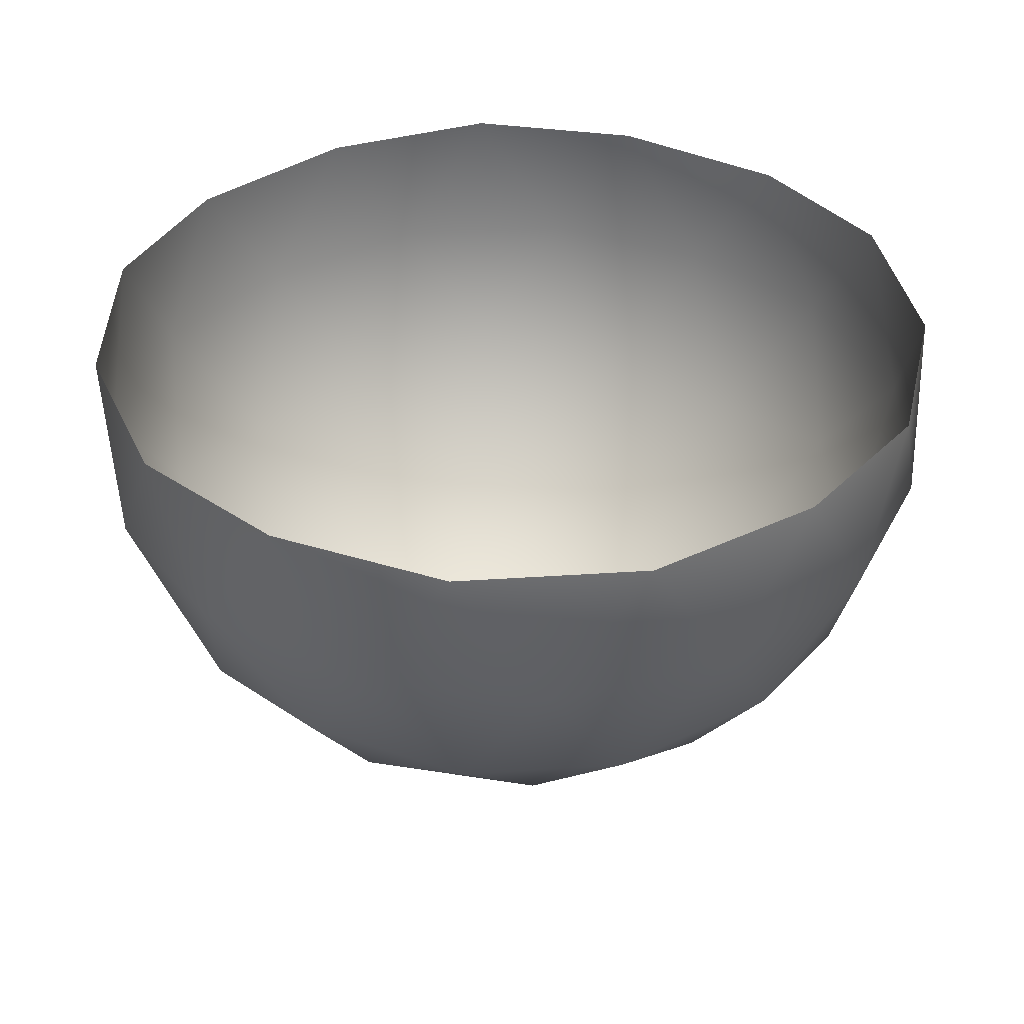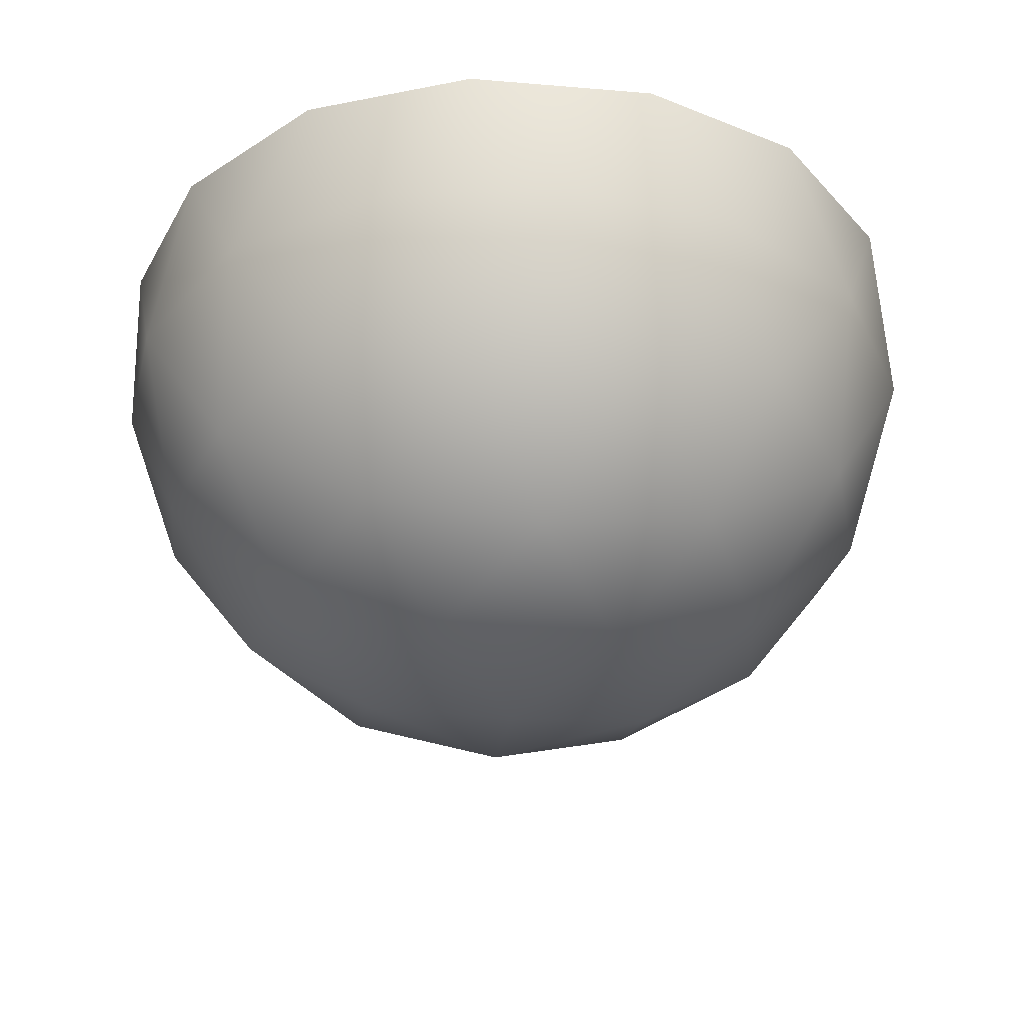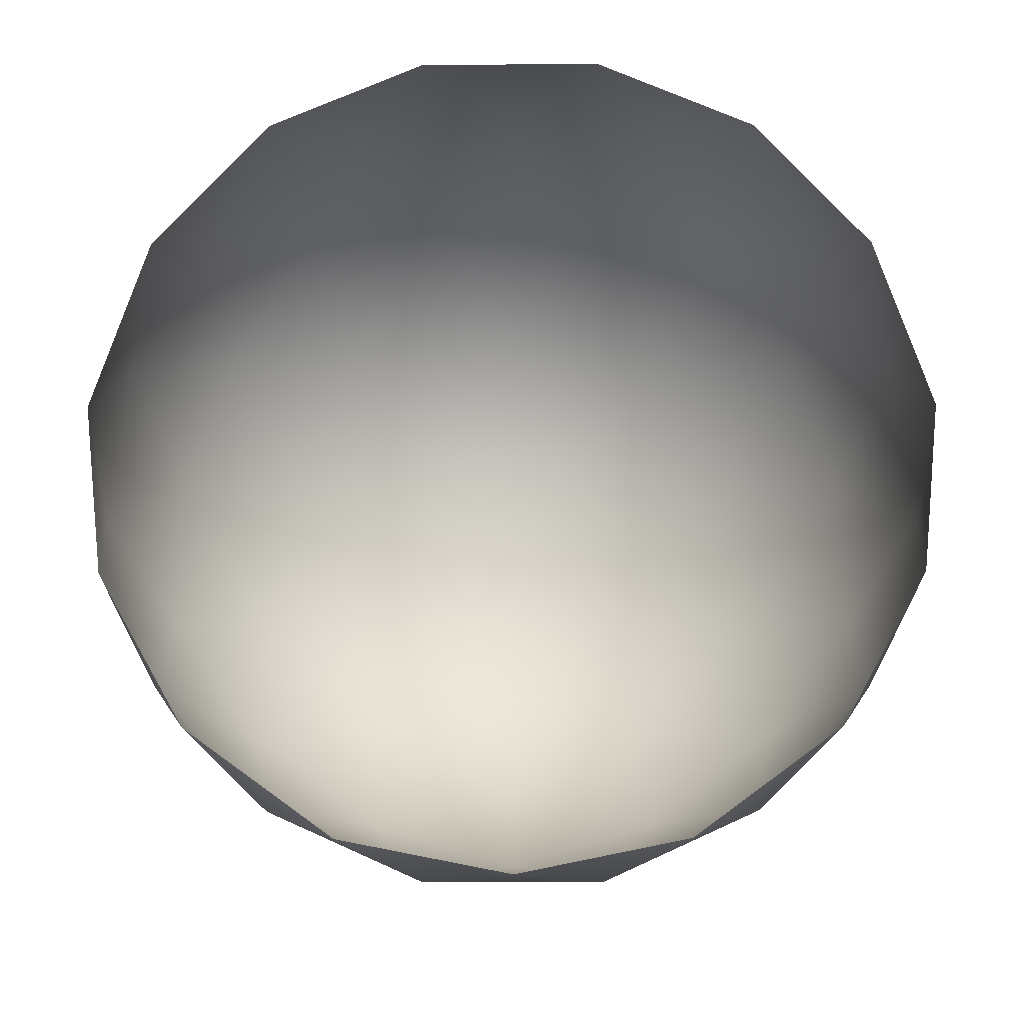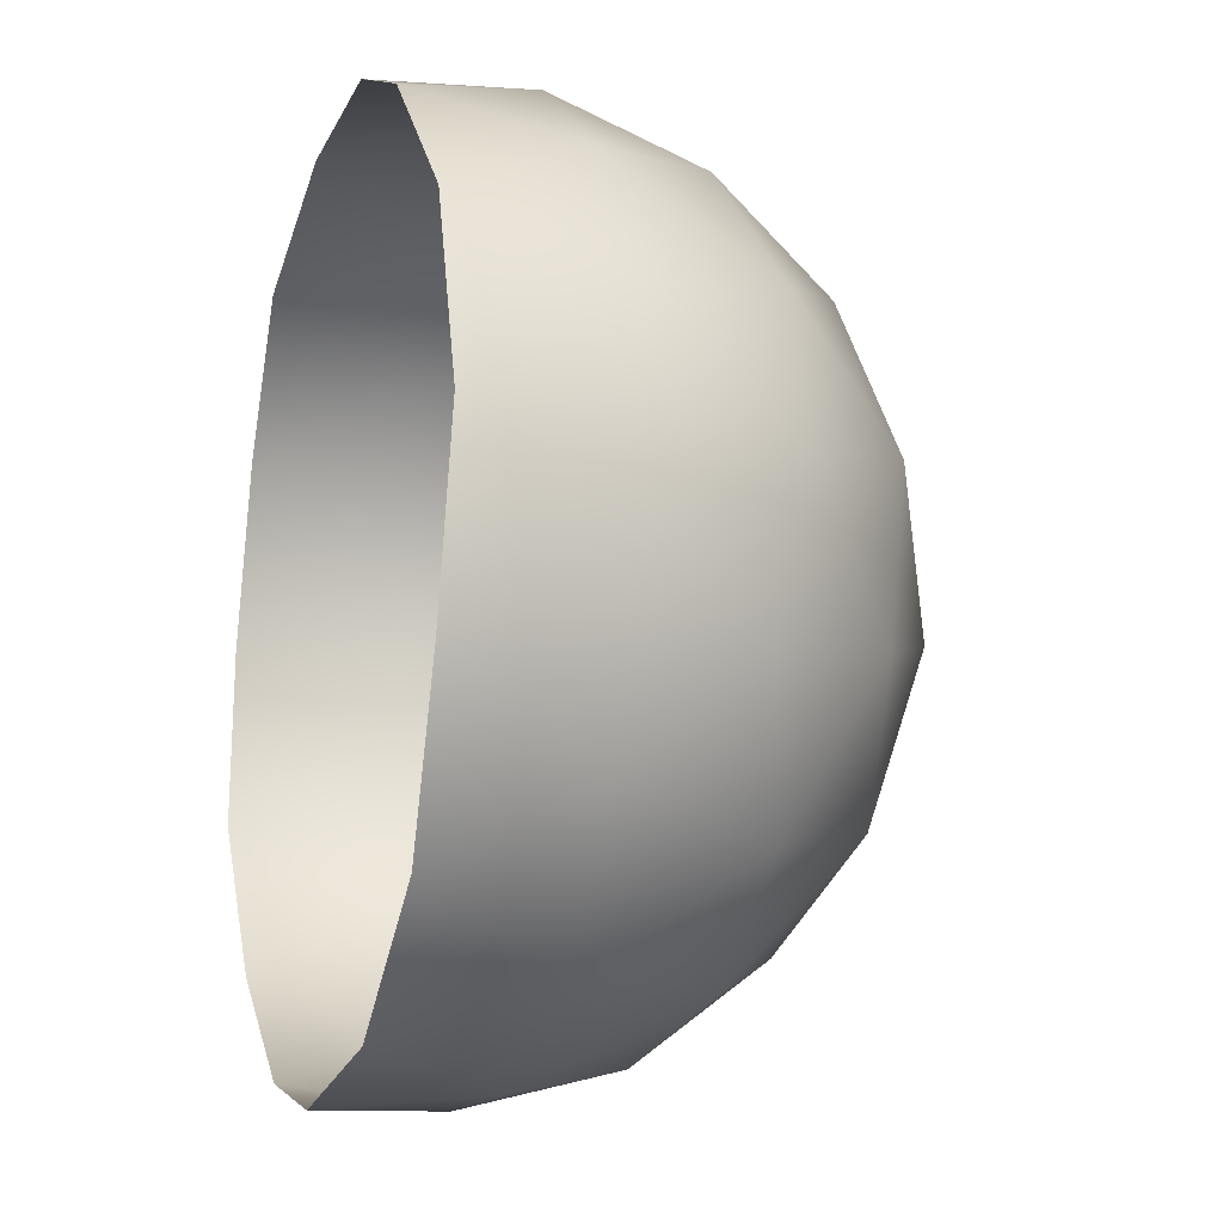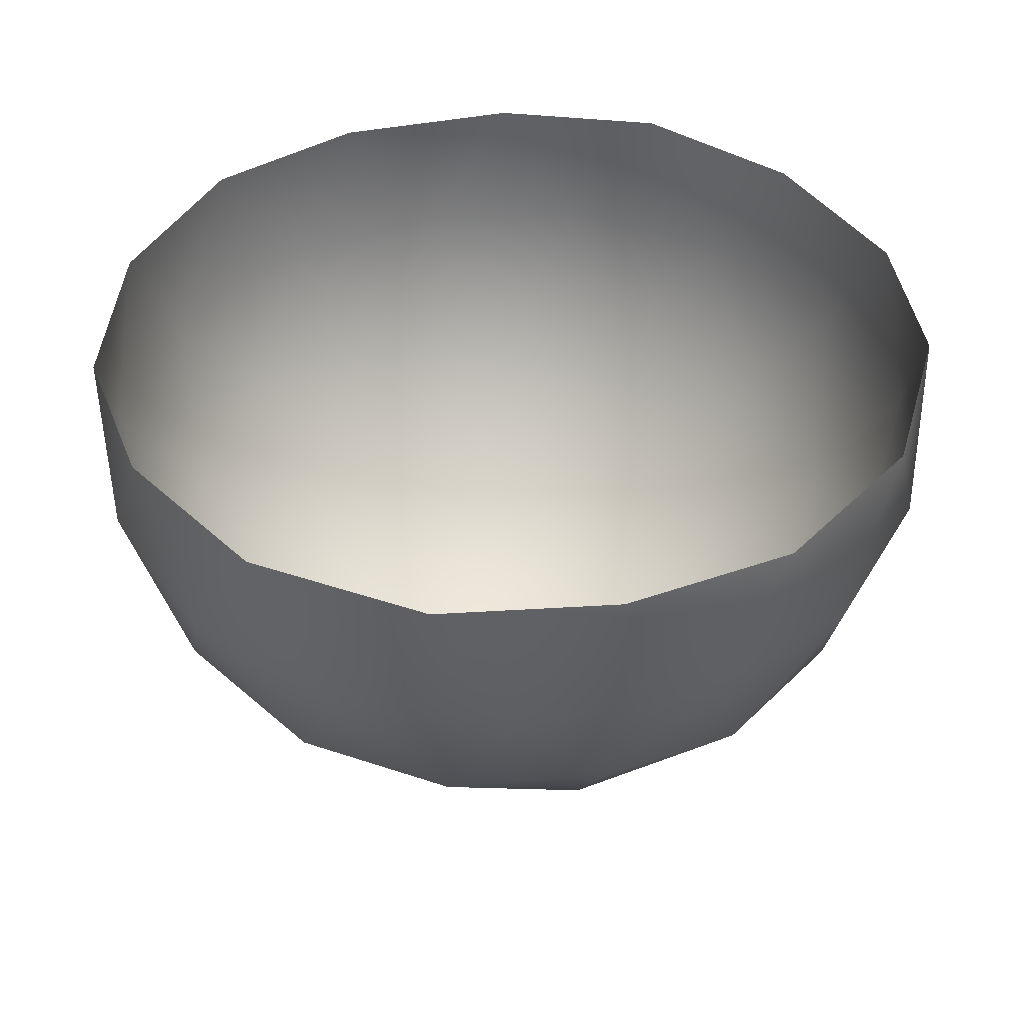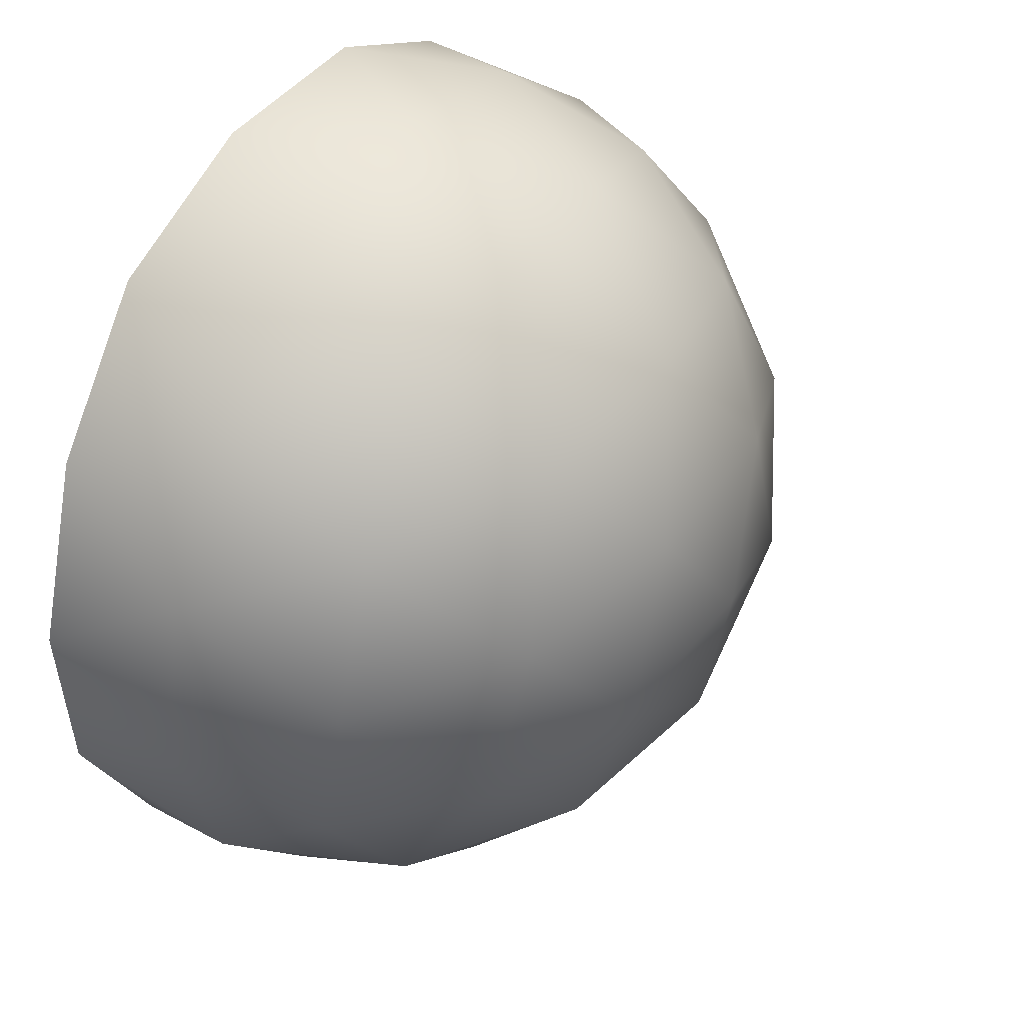
<metadata>
{"format":"obj","ext":"obj","renderer":"f3d","projection":"perspective","resolution":1024,"background":"white","views":[{"elev":37.5,"azim":139.1,"up":"+Y"},{"elev":-31.6,"azim":-6.8,"up":"+Y"},{"elev":74.4,"azim":179.8,"up":"+Y"},{"elev":-13.9,"azim":-107.3,"up":"+Z"},{"elev":41.2,"azim":94.3,"up":"+Y"},{"elev":40.6,"azim":-58.5,"up":"+Z"}]}
</metadata>
<code>
o mesh7/mesh7-geometry#mesh7-geometry
v -0.008896 -0.8527 -0.1968
v 0.01076 -0.8527 -0.1825
v -0.008896 -0.8565 -0.1761
v 0.01107 -0.8454 -0.2036
v 0.003253 -0.8527 -0.1594
v -0.02855 -0.8527 -0.1825
v 0.02777 -0.8416 -0.188
v -0.008896 -0.8416 -0.2146
v 0.0234 -0.8454 -0.1656
v -0.02104 -0.8527 -0.1594
v -0.02886 -0.8454 -0.2036
v 0.02777 -0.8288 -0.2087
v 0.01076 -0.8288 -0.221
v 0.01376 -0.8416 -0.1449
v -0.008896 -0.8454 -0.1421
v -0.04119 -0.8454 -0.1656
v -0.04556 -0.8416 -0.188
v 0.03984 -0.8249 -0.1919
v 0.03992 -0.8288 -0.1713
v -0.008896 -0.8249 -0.2273
v -0.02855 -0.8288 -0.221
v 0.03342 -0.8288 -0.1513
v -0.03156 -0.8416 -0.1449
v -0.04556 -0.8288 -0.2087
v 0.03992 -0.8082 -0.2047
v 0.02429 -0.809 -0.2218
v 0.003253 -0.8082 -0.2314
v 0.02123 -0.8249 -0.1346
v 0.001617 -0.8288 -0.1282
v -0.01941 -0.8288 -0.1282
v -0.05121 -0.8288 -0.1513
v -0.05771 -0.8288 -0.1713
v -0.05763 -0.8249 -0.1919
v 0.04743 -0.8082 -0.1816
v 0.0448 -0.809 -0.1586
v -0.02104 -0.8082 -0.2314
v -0.04208 -0.809 -0.2218
v 0.03342 -0.8082 -0.1385
v -0.03902 -0.8249 -0.1346
v -0.05771 -0.8082 -0.2047
v 0.0448 -0.7895 -0.1935
v 0.03342 -0.7903 -0.2137
v 0.01376 -0.7903 -0.2279
v -0.008896 -0.7895 -0.2326
v 0.01376 -0.8082 -0.1242
v -0.008896 -0.809 -0.1196
v -0.03156 -0.8082 -0.1242
v -0.05121 -0.8082 -0.1385
v -0.06259 -0.809 -0.1586
v -0.06522 -0.8082 -0.1816
v 0.04743 -0.7903 -0.1706
v 0.03992 -0.7903 -0.1475
v -0.03156 -0.7903 -0.2279
v -0.05121 -0.7903 -0.2137
v 0.02429 -0.7895 -0.1304
v -0.06259 -0.7895 -0.1935
v 0.003253 -0.7903 -0.1208
v -0.02104 -0.7903 -0.1208
v -0.04208 -0.7895 -0.1304
v -0.05771 -0.7903 -0.1475
v -0.06522 -0.7903 -0.1706
f 1 2 3
f 3 2 1
f 4 2 1
f 1 2 4
f 2 5 3
f 3 5 2
f 1 3 6
f 6 3 1
f 4 7 2
f 2 7 4
f 8 4 1
f 1 4 8
f 2 9 5
f 5 9 2
f 3 5 10
f 10 5 3
f 6 3 10
f 10 3 6
f 11 1 6
f 6 1 11
f 12 7 4
f 4 7 12
f 7 9 2
f 2 9 7
f 13 4 8
f 8 4 13
f 8 1 11
f 11 1 8
f 9 14 5
f 5 14 9
f 10 5 15
f 15 5 10
f 6 10 16
f 16 10 6
f 11 6 17
f 17 6 11
f 18 7 12
f 12 7 18
f 13 12 4
f 4 12 13
f 19 9 7
f 7 9 19
f 8 20 13
f 13 20 8
f 21 8 11
f 11 8 21
f 9 22 14
f 14 22 9
f 5 14 15
f 15 14 5
f 10 15 23
f 23 15 10
f 16 10 23
f 23 10 16
f 17 6 16
f 16 6 17
f 24 11 17
f 17 11 24
f 18 19 7
f 7 19 18
f 25 18 12
f 12 18 25
f 13 26 12
f 12 26 13
f 22 9 19
f 19 9 22
f 21 20 8
f 8 20 21
f 20 27 13
f 13 27 20
f 21 11 24
f 24 11 21
f 22 28 14
f 14 28 22
f 14 29 15
f 15 29 14
f 23 15 30
f 30 15 23
f 16 23 31
f 31 23 16
f 32 17 16
f 16 17 32
f 33 24 17
f 17 24 33
f 34 19 18
f 18 19 34
f 34 18 25
f 25 18 34
f 25 12 26
f 26 12 25
f 27 26 13
f 13 26 27
f 35 22 19
f 19 22 35
f 21 36 20
f 20 36 21
f 36 27 20
f 20 27 36
f 24 37 21
f 21 37 24
f 38 28 22
f 22 28 38
f 29 14 28
f 28 14 29
f 30 15 29
f 29 15 30
f 39 23 30
f 30 23 39
f 31 23 39
f 39 23 31
f 32 16 31
f 31 16 32
f 33 17 32
f 32 17 33
f 40 24 33
f 33 24 40
f 34 35 19
f 19 35 34
f 41 34 25
f 25 34 41
f 42 25 26
f 26 25 42
f 27 43 26
f 26 43 27
f 38 22 35
f 35 22 38
f 37 36 21
f 21 36 37
f 36 44 27
f 27 44 36
f 40 37 24
f 24 37 40
f 45 28 38
f 38 28 45
f 29 28 45
f 45 28 29
f 30 29 46
f 46 29 30
f 39 30 47
f 47 30 39
f 48 31 39
f 39 31 48
f 49 32 31
f 31 32 49
f 50 33 32
f 32 33 50
f 50 40 33
f 33 40 50
f 51 35 34
f 34 35 51
f 41 51 34
f 34 51 41
f 41 25 42
f 42 25 41
f 43 42 26
f 26 42 43
f 44 43 27
f 27 43 44
f 52 38 35
f 35 38 52
f 37 53 36
f 36 53 37
f 53 44 36
f 36 44 53
f 54 37 40
f 40 37 54
f 45 38 55
f 55 38 45
f 46 29 45
f 45 29 46
f 47 30 46
f 46 30 47
f 48 39 47
f 47 39 48
f 48 49 31
f 31 49 48
f 50 32 49
f 49 32 50
f 56 40 50
f 50 40 56
f 52 35 51
f 51 35 52
f 55 38 52
f 52 38 55
f 54 53 37
f 37 53 54
f 56 54 40
f 40 54 56
f 57 45 55
f 55 45 57
f 46 45 57
f 57 45 46
f 47 46 58
f 58 46 47
f 48 47 59
f 59 47 48
f 60 49 48
f 48 49 60
f 61 50 49
f 49 50 61
f 56 50 61
f 61 50 56
f 58 46 57
f 57 46 58
f 59 47 58
f 58 47 59
f 59 60 48
f 48 60 59
f 60 61 49
f 49 61 60

</code>
